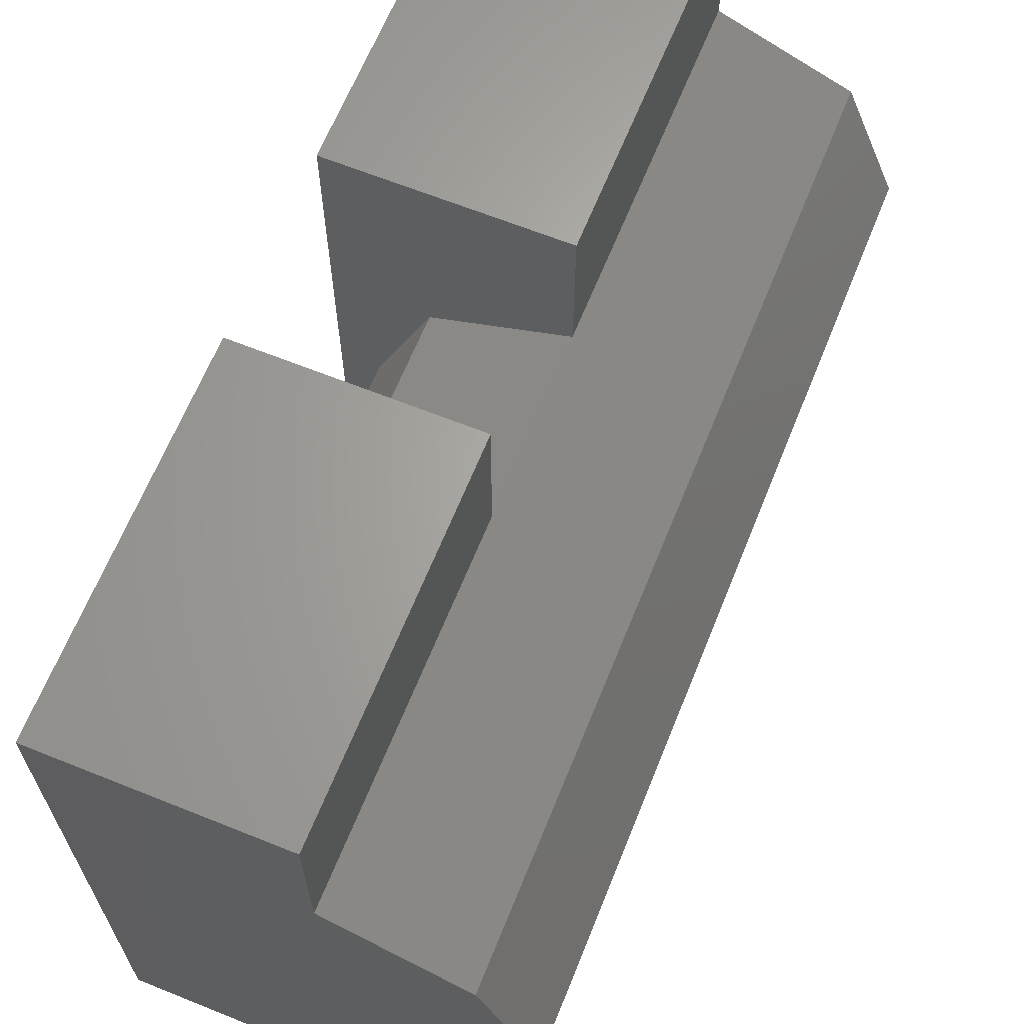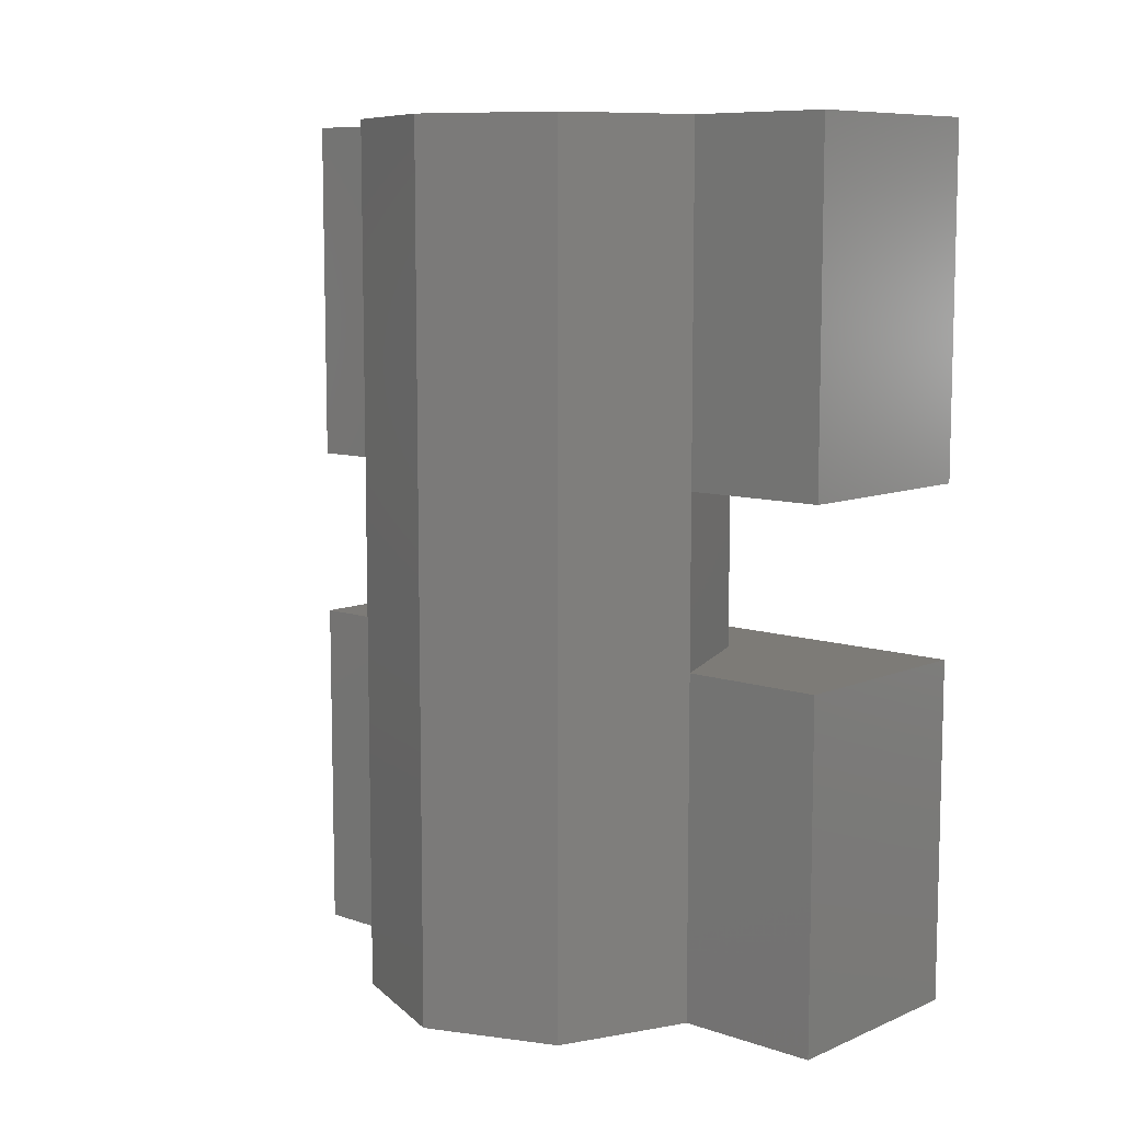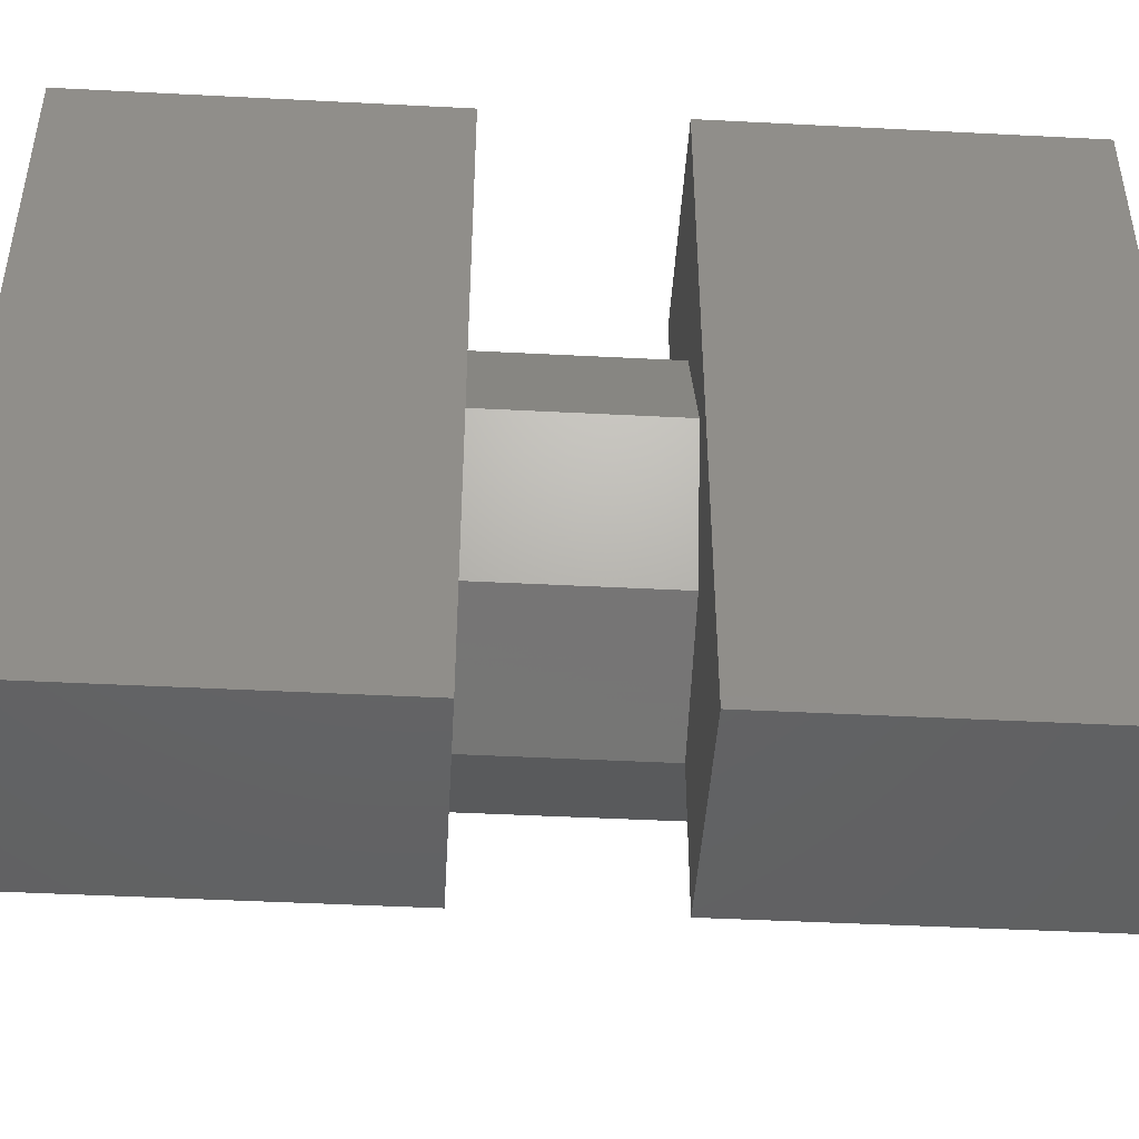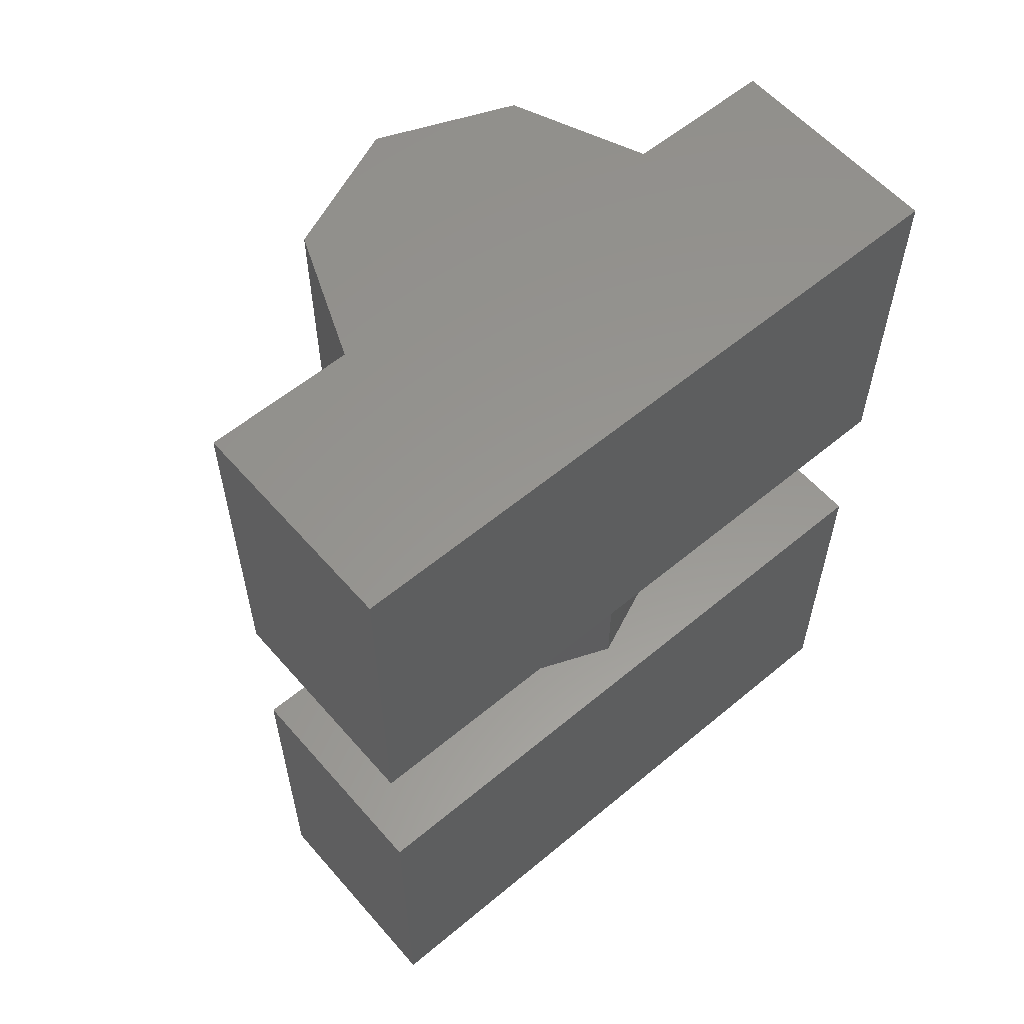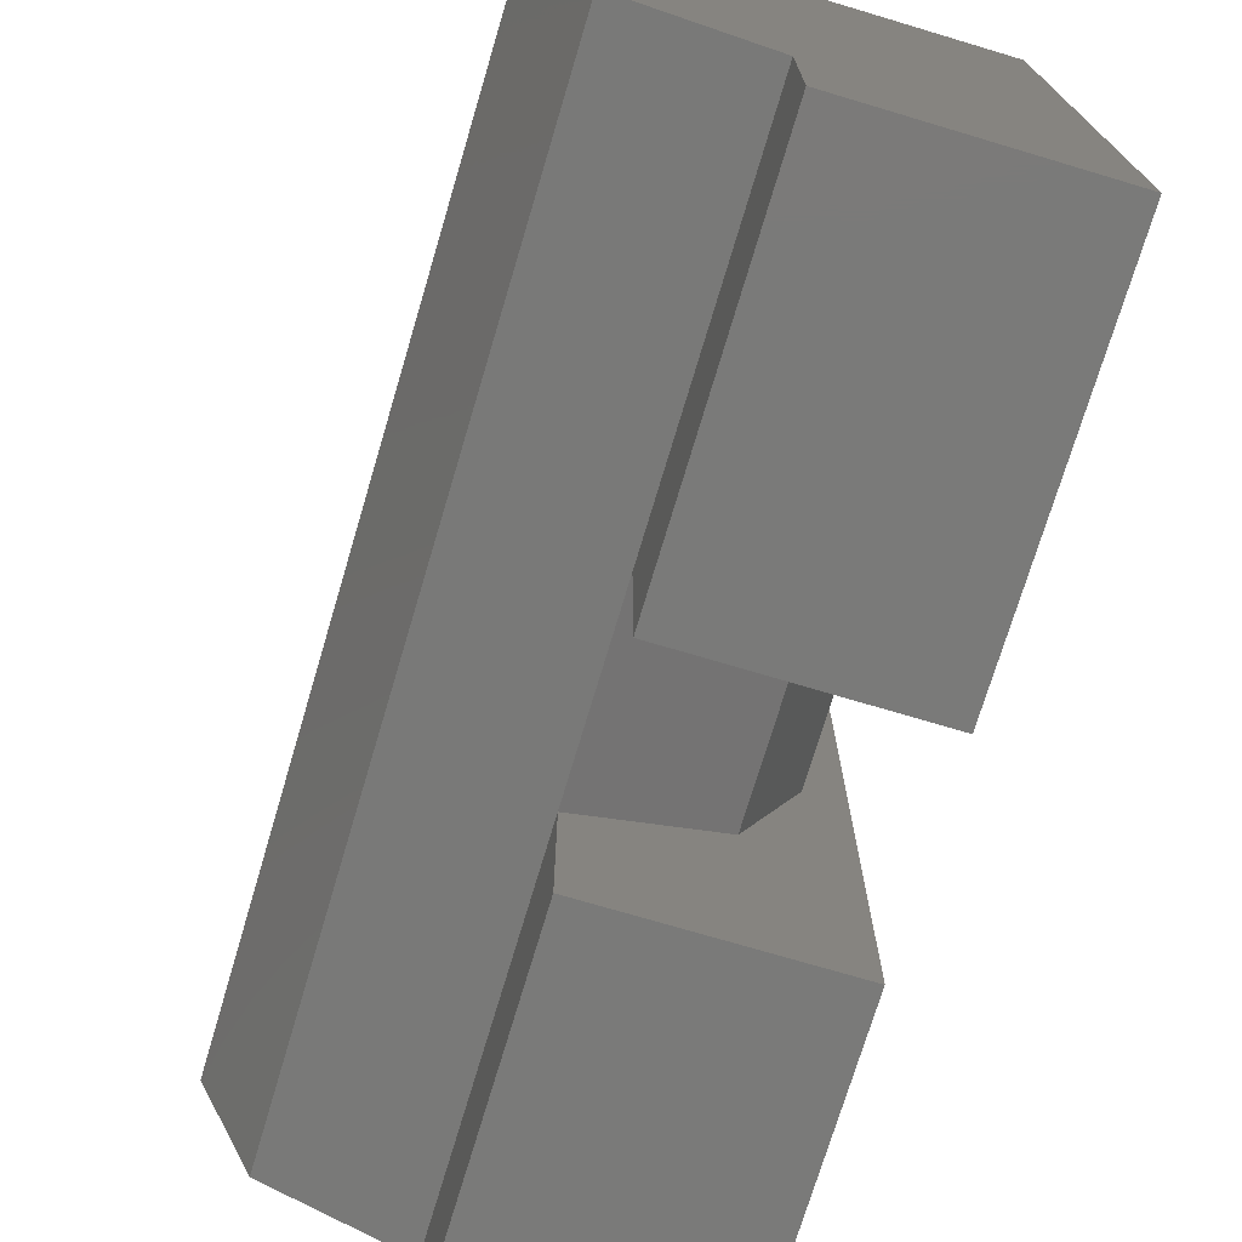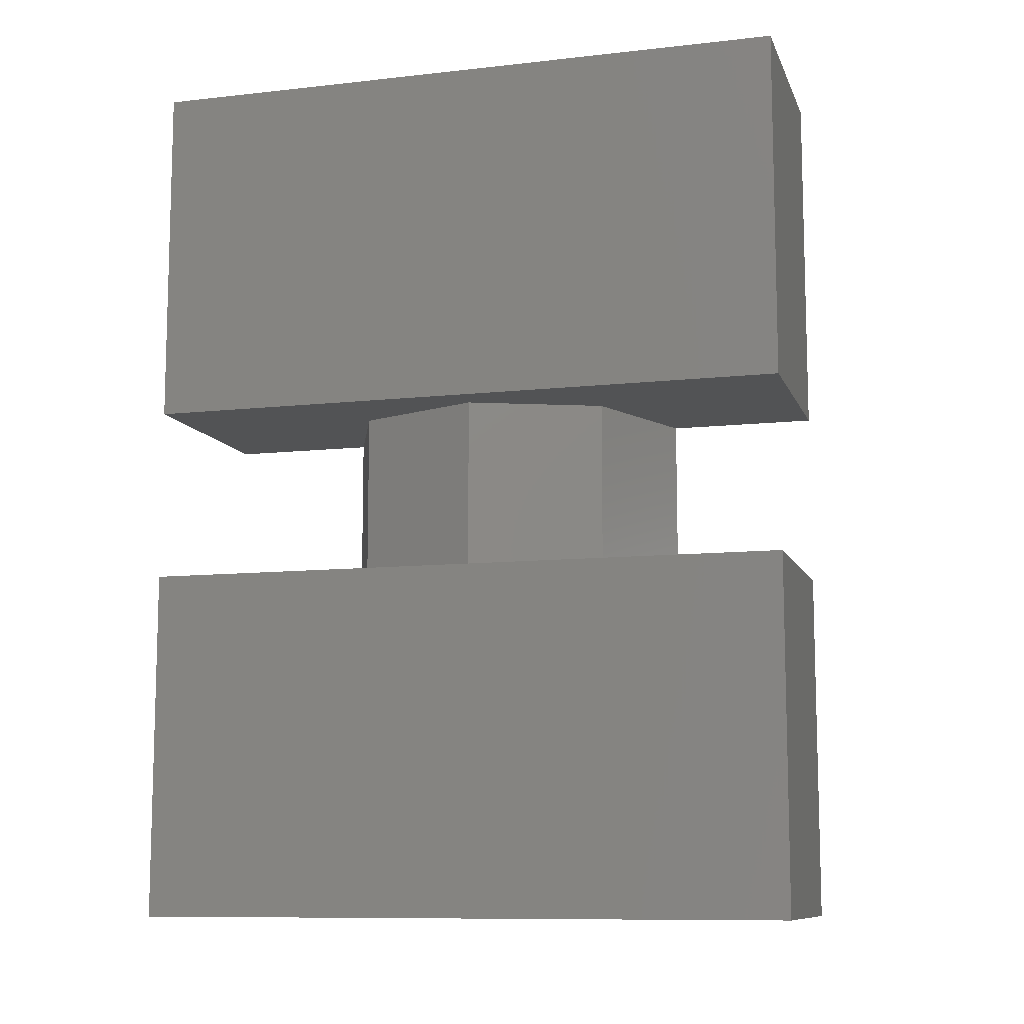
<metadata>
{"format":"stl","ext":"stl","renderer":"f3d","projection":"perspective","resolution":1024,"background":"white","views":[{"elev":65.2,"azim":-158.0,"up":"+Y"},{"elev":8.9,"azim":-48.0,"up":"+Z"},{"elev":-45.4,"azim":86.6,"up":"+Y"},{"elev":58.2,"azim":49.3,"up":"+Z"},{"elev":-73.1,"azim":-16.6,"up":"+Y"},{"elev":-10.1,"azim":105.9,"up":"+Z"}]}
</metadata>
<code>
# stl→obj: 36 verts, 68 faces
v -2.5 0 0
v -1.768 1.768 0
v -1.768 -1.768 0
v 0 2.5 0
v 0 4.5 0
v 3 4.5 0
v 0 -2.5 0
v 3 -4.5 0
v 0 -4.5 0
v -2.5 0 12
v -1.768 1.768 12
v -1.768 -1.768 12
v 0 -2.5 7.2
v 0 -2.5 4.8
v 0 -2.5 12
v 0 -4.5 4.8
v 3 -4.5 4.8
v 3 4.5 4.8
v 0 4.5 4.8
v 0 2.5 4.8
v 0 2.5 7.2
v 0 2.5 12
v 3 -4.5 12
v 0 -4.5 12
v 3 4.5 12
v 0 4.5 12
v 0 -4.5 7.2
v 3 -4.5 7.2
v 1.768 -1.768 7.2
v 2.5 0 7.2
v 3 4.5 7.2
v 1.768 1.768 7.2
v 0 4.5 7.2
v 1.768 -1.768 4.8
v 1.768 1.768 4.8
v 2.5 0 4.8
f 1 2 3
f 3 2 4
f 4 5 6
f 4 6 3
f 7 6 8
f 3 6 7
f 7 8 9
f 1 10 2
f 2 10 11
f 1 3 10
f 10 3 12
f 12 3 7
f 13 12 14
f 14 12 7
f 15 12 13
f 9 16 7
f 7 16 14
f 16 9 8
f 17 16 8
f 17 8 6
f 18 17 6
f 5 19 6
f 6 19 18
f 4 20 5
f 5 20 19
f 2 11 4
f 21 11 22
f 20 11 21
f 4 11 20
f 11 10 12
f 23 11 15
f 15 11 12
f 23 15 24
f 22 11 23
f 25 22 23
f 26 22 25
f 27 24 13
f 13 24 15
f 27 13 28
f 28 13 29
f 28 29 30
f 30 31 28
f 32 21 33
f 32 33 31
f 32 31 30
f 13 14 34
f 29 13 34
f 14 16 17
f 34 14 17
f 19 20 18
f 20 35 18
f 18 36 17
f 36 34 17
f 35 36 18
f 20 21 35
f 35 21 32
f 21 22 33
f 33 22 26
f 33 26 31
f 31 26 25
f 23 28 31
f 25 23 31
f 24 27 28
f 23 24 28
f 36 35 32
f 30 36 32
f 29 34 36
f 30 29 36

</code>
